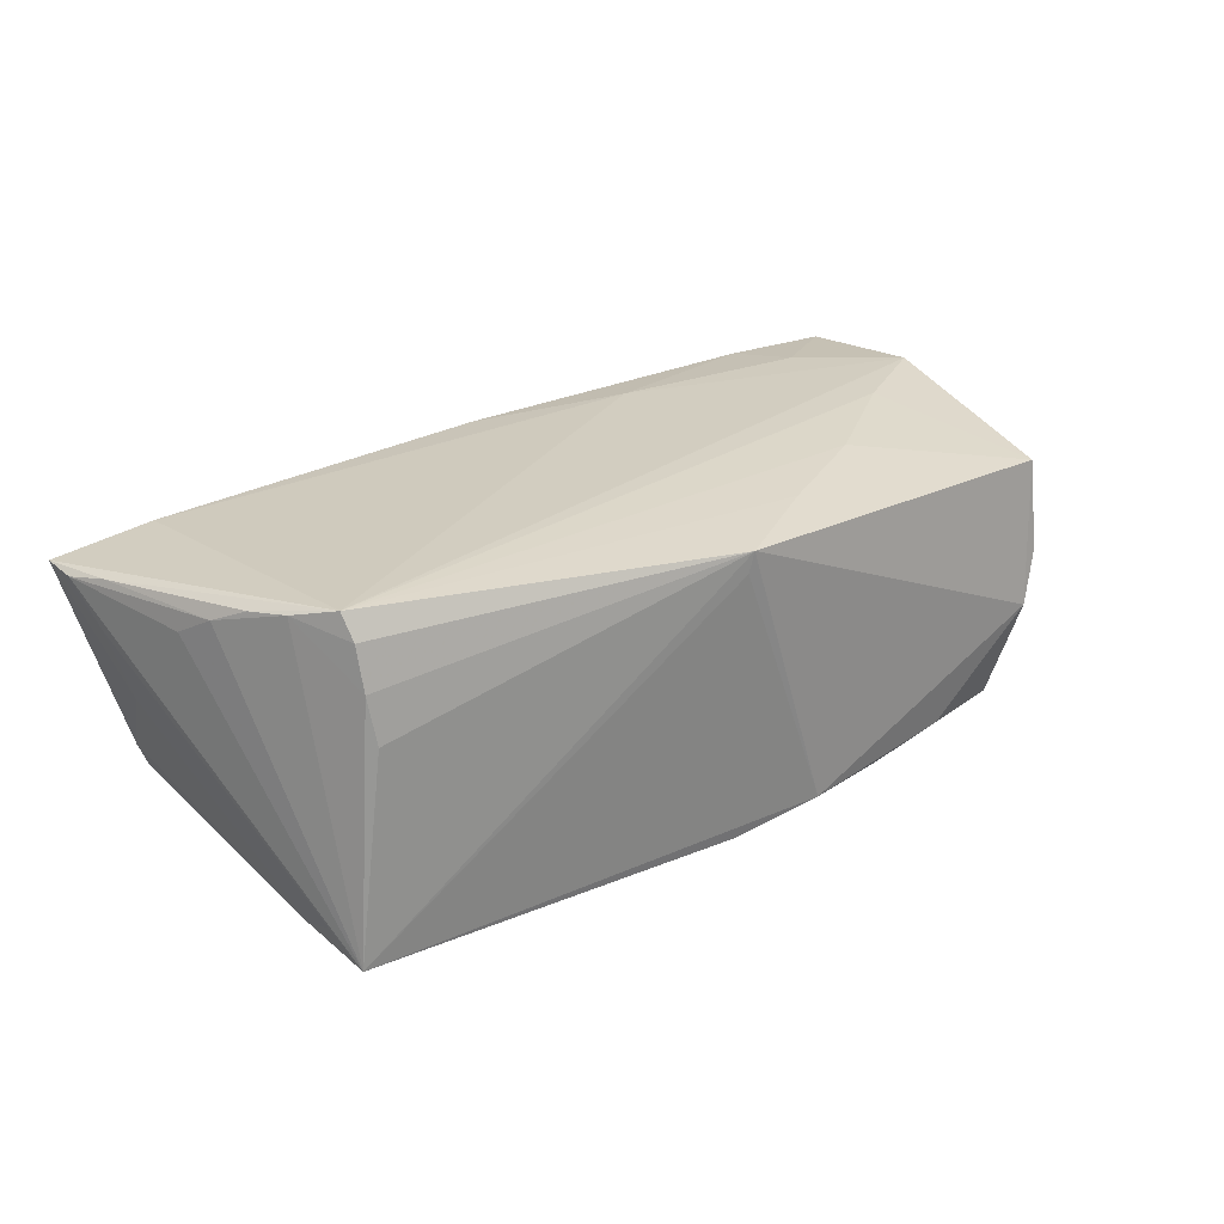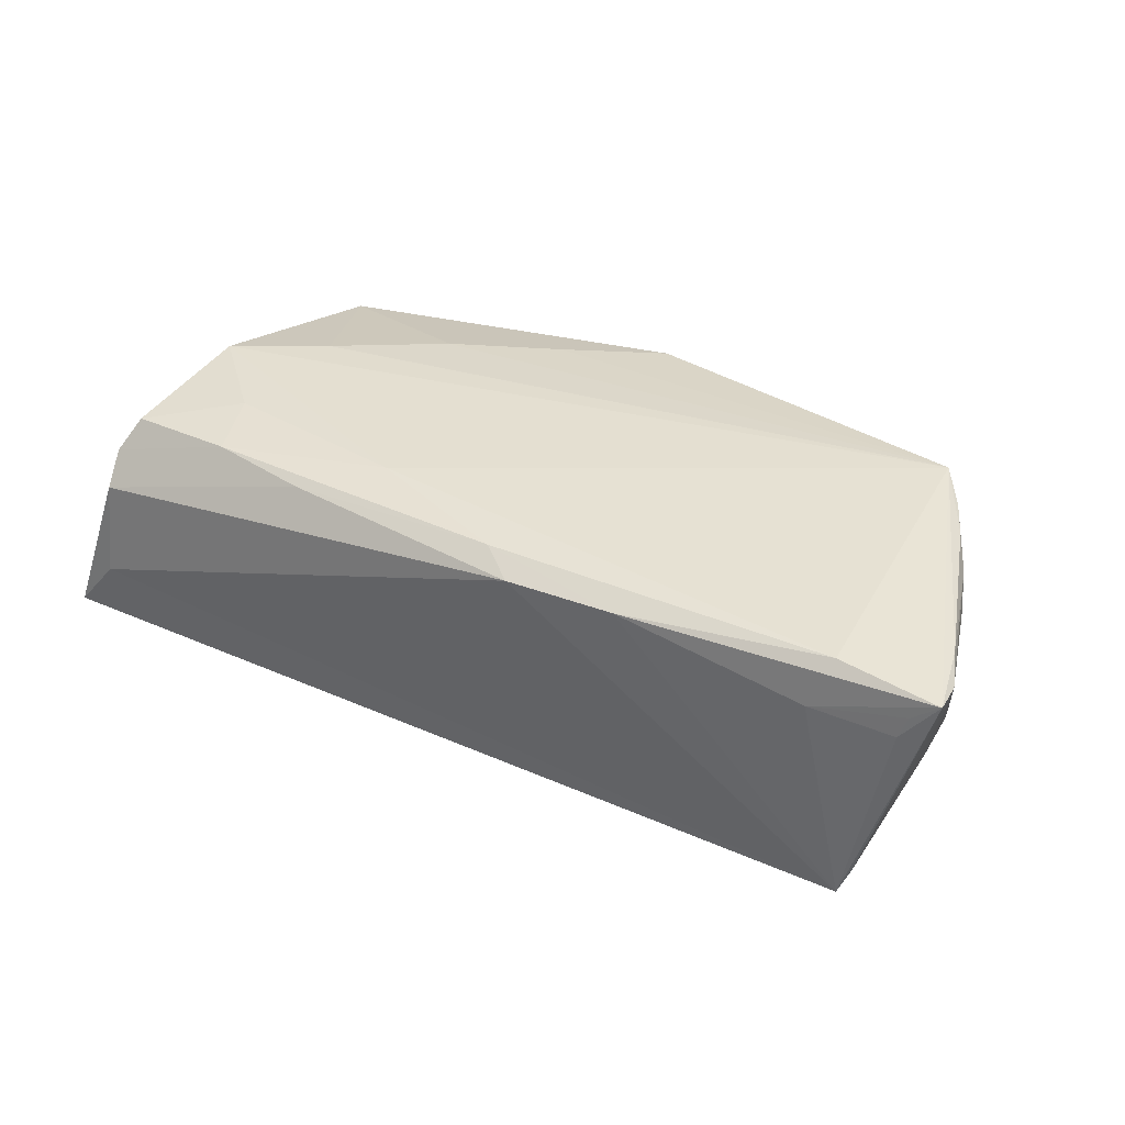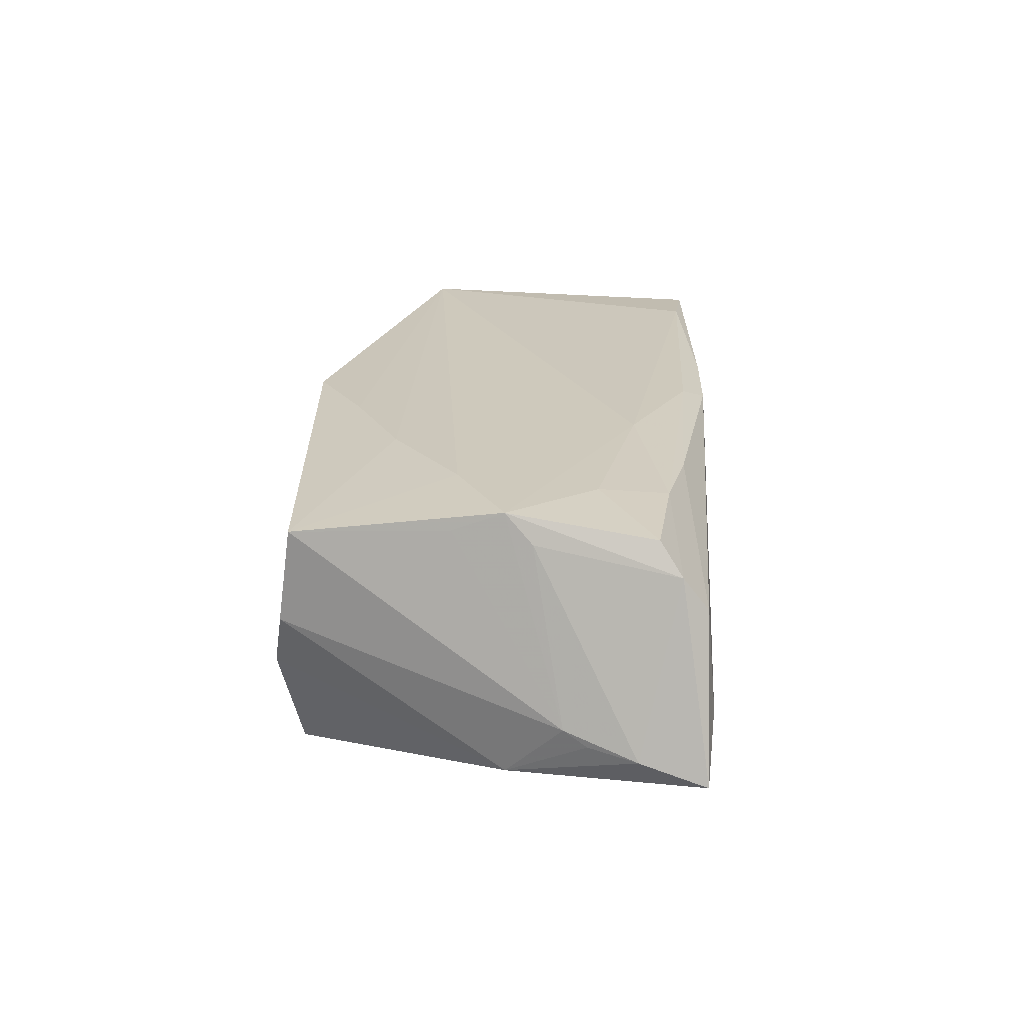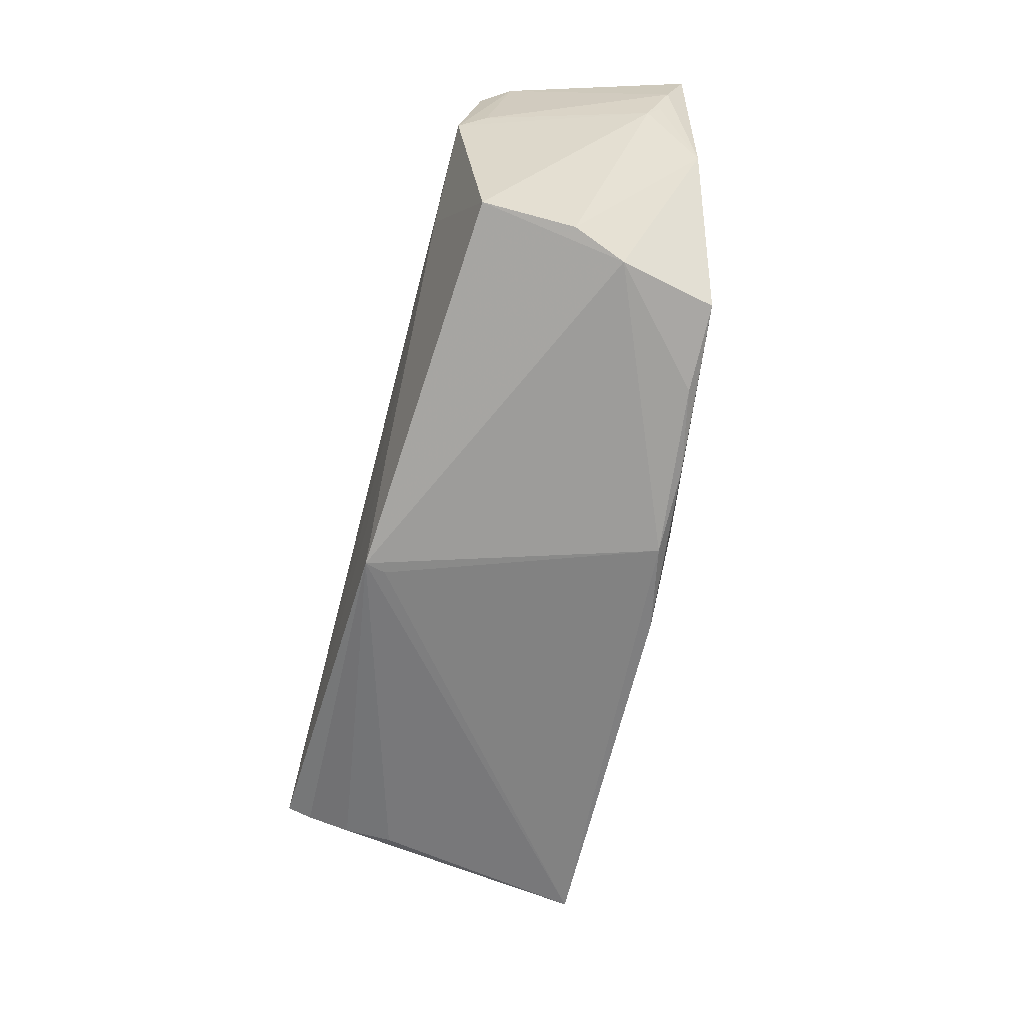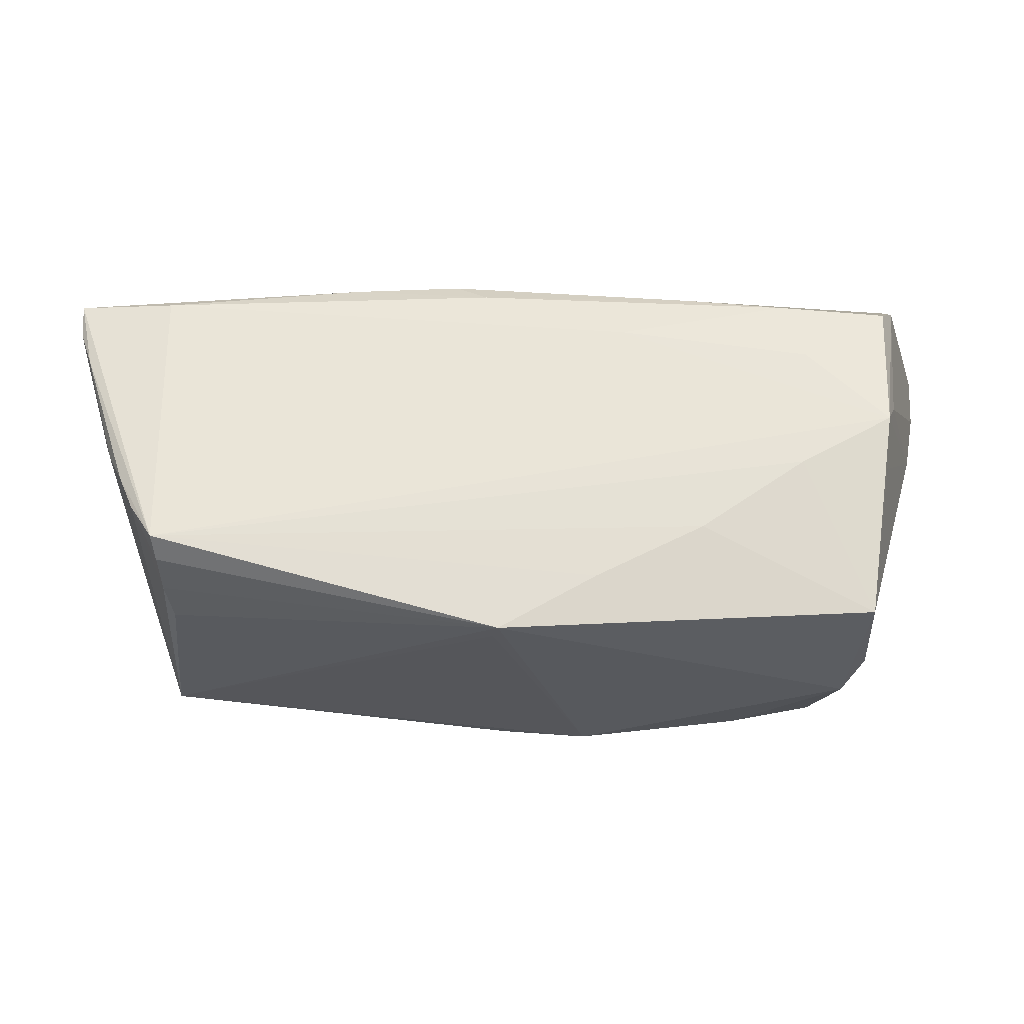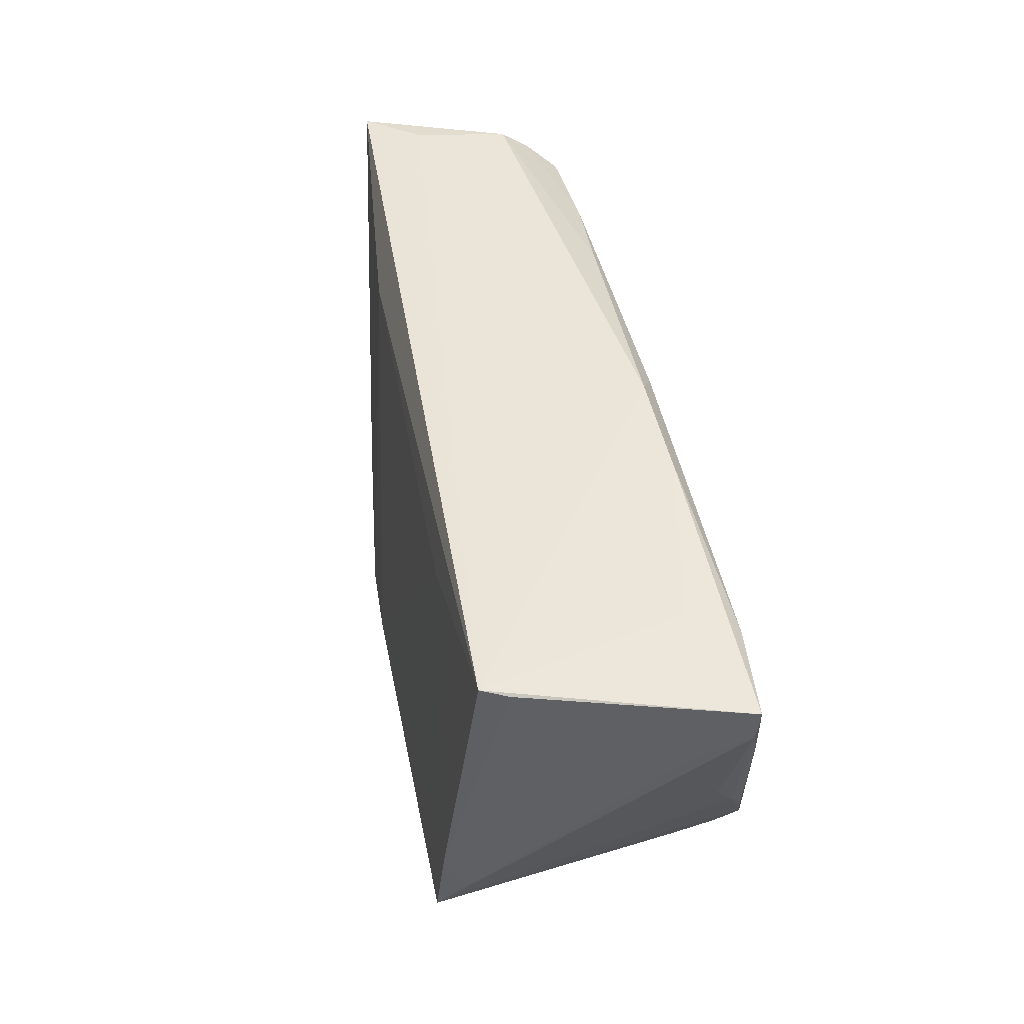
<metadata>
{"format":"obj","ext":"obj","renderer":"f3d","projection":"perspective","resolution":1024,"background":"white","views":[{"elev":27.2,"azim":-38.0,"up":"+Z"},{"elev":34.0,"azim":-151.3,"up":"+Z"},{"elev":22.3,"azim":93.6,"up":"+Z"},{"elev":-69.0,"azim":75.3,"up":"+Y"},{"elev":-29.0,"azim":1.1,"up":"+Y"},{"elev":46.0,"azim":-102.3,"up":"+Y"}]}
</metadata>
<code>
v -0.04547 0.02646 0.01096
v -0.001367 -0.02572 -0.01915
v 0.05079 0.002334 0.02074
v -0.002135 -0.02724 0.01641
v 0.05469 0.002567 -0.01152
v 0.04175 -0.02425 -0.01467
v -0.04992 -0.009279 0.01913
v -0.04927 -0.01909 -0.02074
v 0.02817 0.02013 -0.01346
v 0.04726 -0.02564 0.004422
v 0.01124 -0.02036 0.01974
v 0.009421 -0.01917 -0.01921
v 0.05026 -0.004035 0.0181
v 0.04705 -0.02414 0.01606
v 0.06074 0.02702 -0.009542
v -0.04617 -0.01773 0.01209
v -0.001445 -0.02738 0.01908
v 0.009854 -0.02756 -0.01686
v 0.05465 0.02756 -0.002465
v -0.04554 -0.01879 0.006064
v -0.04666 -0.01449 0.02074
v -0.05732 0.02557 0.0131
v 0.05782 0.009685 -0.004076
v 0.05396 0.02338 0.01434
v 0.05371 0.0265 0.01024
v 0.04487 -0.02684 -0.002269
v -0.05117 0.02601 -0.01508
v -0.05586 0.00437 0.01349
v 0.02053 -0.02612 -0.01684
v 0.03964 0.006154 -0.0136
v 0.02517 -0.01358 0.02024
v 0.03098 -0.02624 -0.01472
v 0.05837 0.01262 -0.005933
v 0.05217 0.005752 0.01728
v -0.06053 0.02076 0.0152
v -0.06074 0.02522 0.01557
v -0.003265 0.0245 0.01812
v 0.02508 0.02392 0.01756
v -0.04624 -0.01636 0.01758
v 0.05979 0.0187 -0.007054
v -0.02644 0.01878 -0.01544
v -0.05868 0.01562 0.0163
v 0.03877 -0.004295 0.02074
v -0.05258 0.02562 -0.01164
v -0.05623 0.02576 0.01013
v -0.05606 0.01652 -0.0002435
v -0.02144 0.02722 0.01601
v 0.01567 0.01738 0.01953
v 0.04048 0.01311 0.01993
v -0.05199 -0.004499 0.01837
v -0.04992 -0.00896 -0.01973
v 0.05193 0.02057 0.01821
v -0.000502 -0.01906 -0.01979
v -0.05893 0.01694 0.009449
v -0.0542 -0.0001624 0.0162
v -0.05053 -0.01446 -0.01701
v 0.03786 0.02184 0.01857
v -0.007401 0.02756 0.01609
v -0.0479 0.02441 0.01716
f 45 27 36
f 45 1 27
f 15 27 19
f 58 19 27
f 9 27 15
f 15 12 9
f 9 12 53
f 36 27 44
f 36 21 59
f 21 48 59
f 3 48 21
f 36 1 22
f 22 45 36
f 1 45 22
f 47 1 36
f 36 59 47
f 27 1 47
f 47 58 27
f 19 58 25
f 15 19 25
f 27 9 41
f 41 9 53
f 42 21 36
f 36 44 46
f 53 8 51
f 27 41 51
f 51 41 53
f 51 44 27
f 51 8 56
f 51 46 44
f 18 8 2
f 2 8 53
f 53 12 2
f 55 8 7
f 30 12 15
f 15 6 30
f 30 6 12
f 10 23 14
f 14 26 10
f 48 3 49
f 49 57 48
f 49 3 52
f 52 57 49
f 58 47 37
f 37 47 59
f 37 59 48
f 48 57 37
f 15 25 24
f 24 57 52
f 52 3 24
f 38 25 58
f 58 37 38
f 38 37 57
f 57 24 38
f 38 24 25
f 36 46 54
f 46 51 54
f 54 51 56
f 12 6 29
f 29 2 12
f 18 2 29
f 50 42 55
f 55 7 50
f 21 42 50
f 50 7 21
f 3 23 34
f 34 24 3
f 32 26 18
f 6 26 32
f 18 29 32
f 32 29 6
f 13 23 3
f 3 14 13
f 13 14 23
f 26 14 17
f 18 26 17
f 17 20 8
f 28 8 55
f 40 34 23
f 15 24 40
f 24 34 40
f 5 23 10
f 10 26 5
f 5 26 6
f 15 40 5
f 5 6 15
f 8 20 16
f 16 7 8
f 20 17 16
f 4 8 18
f 18 17 4
f 4 17 8
f 21 17 11
f 11 17 14
f 55 42 35
f 35 28 55
f 35 42 36
f 36 54 35
f 35 54 56
f 8 28 35
f 56 8 35
f 33 40 23
f 23 5 33
f 33 5 40
f 21 7 39
f 7 16 39
f 39 17 21
f 39 16 17
f 31 11 14
f 21 11 31
f 43 14 3
f 43 31 14
f 43 3 21
f 21 31 43

</code>
